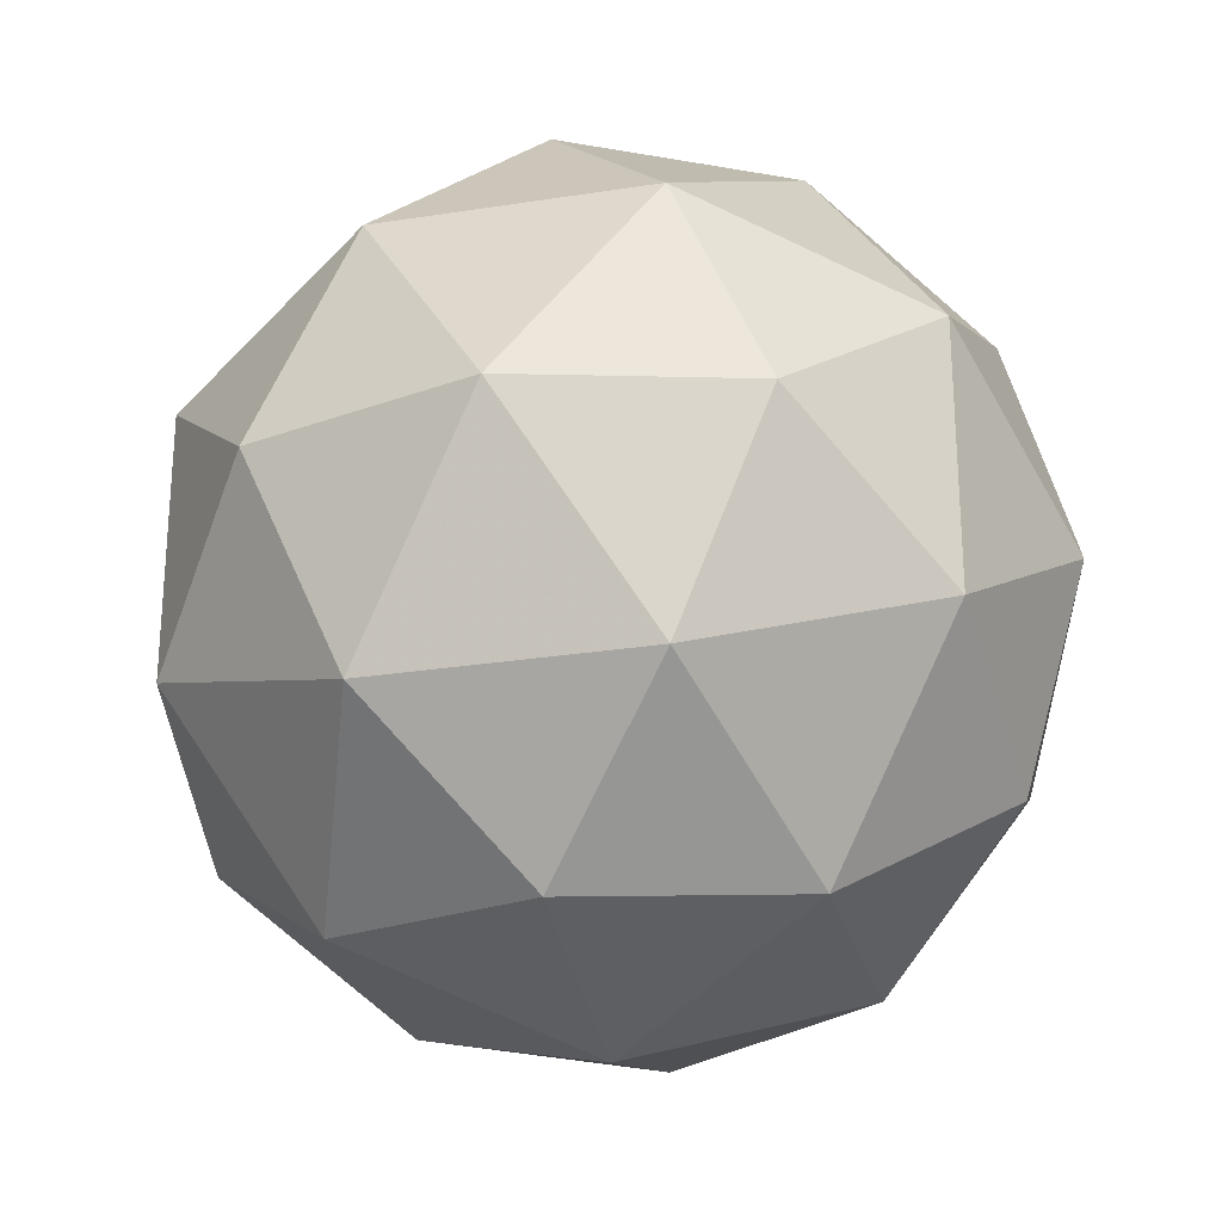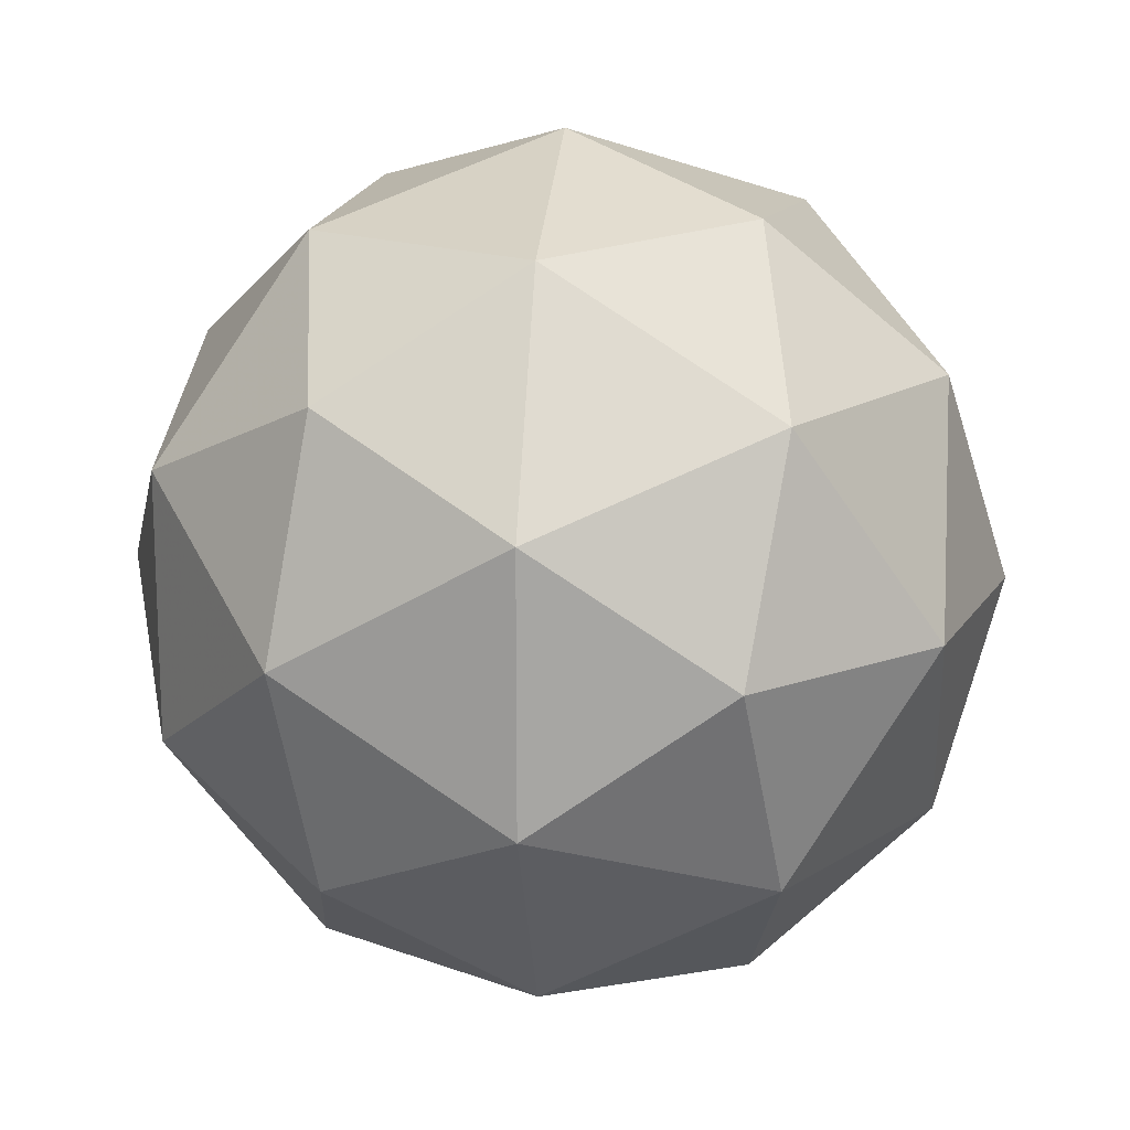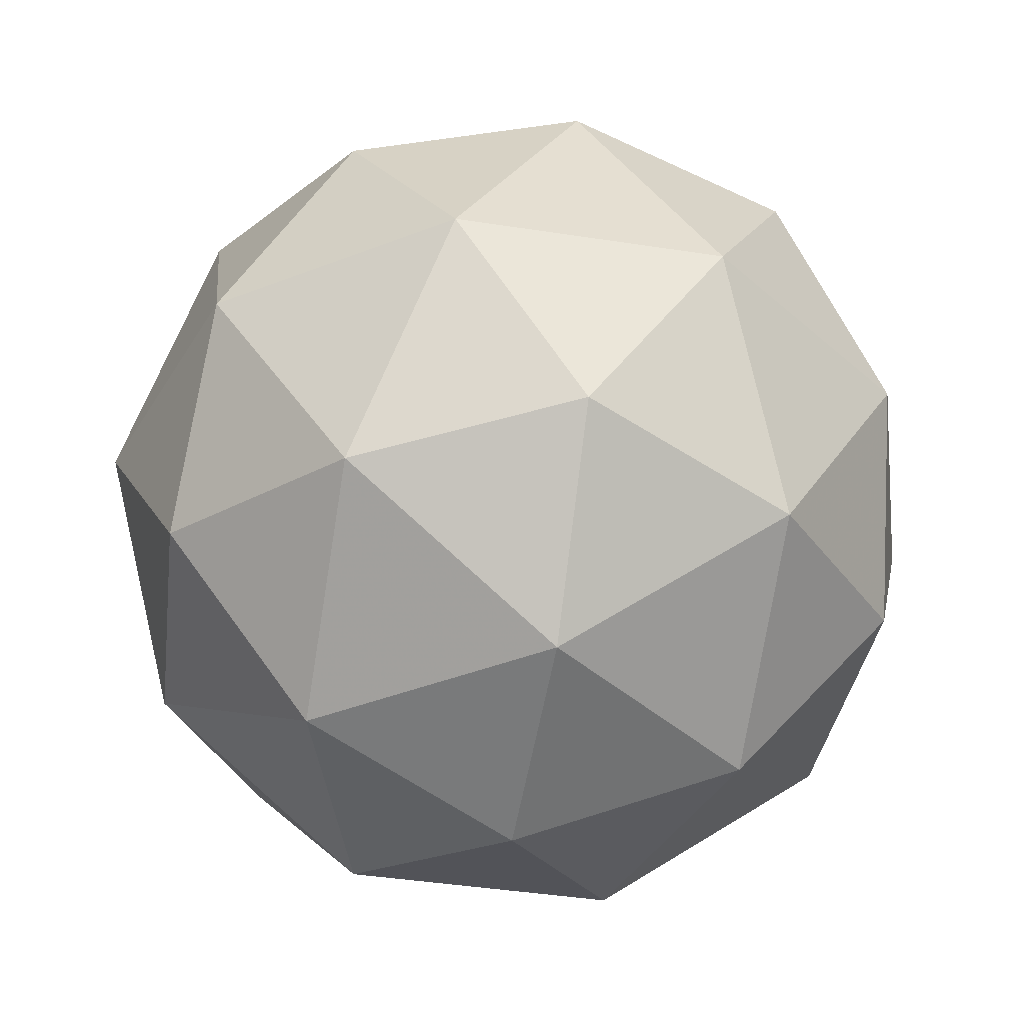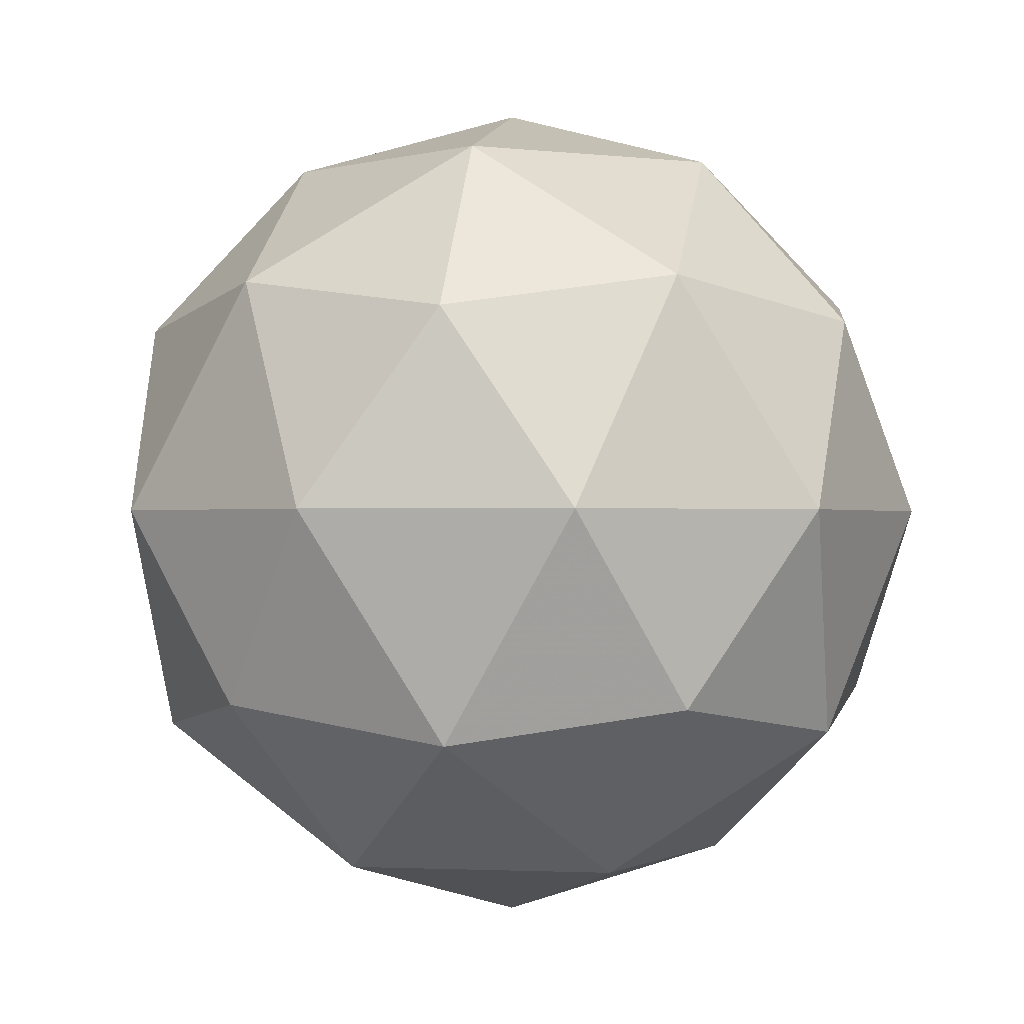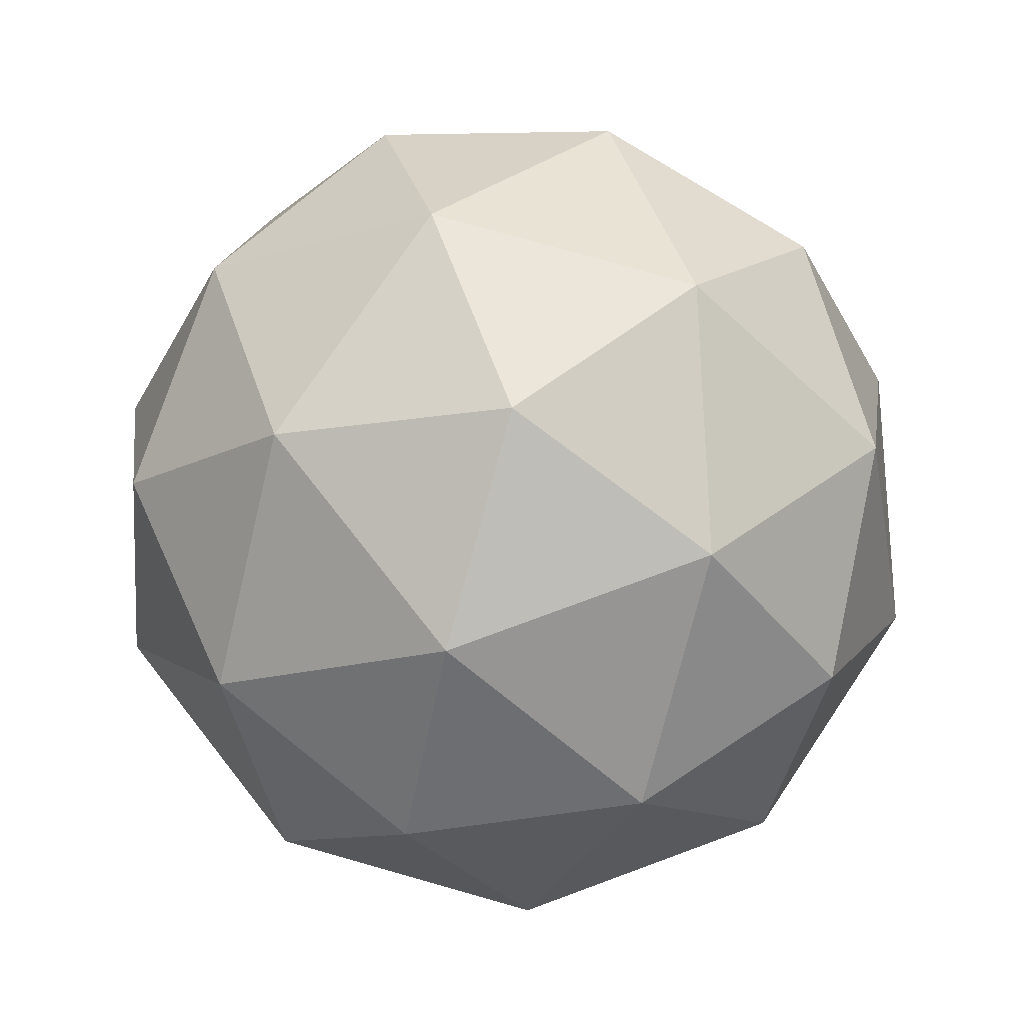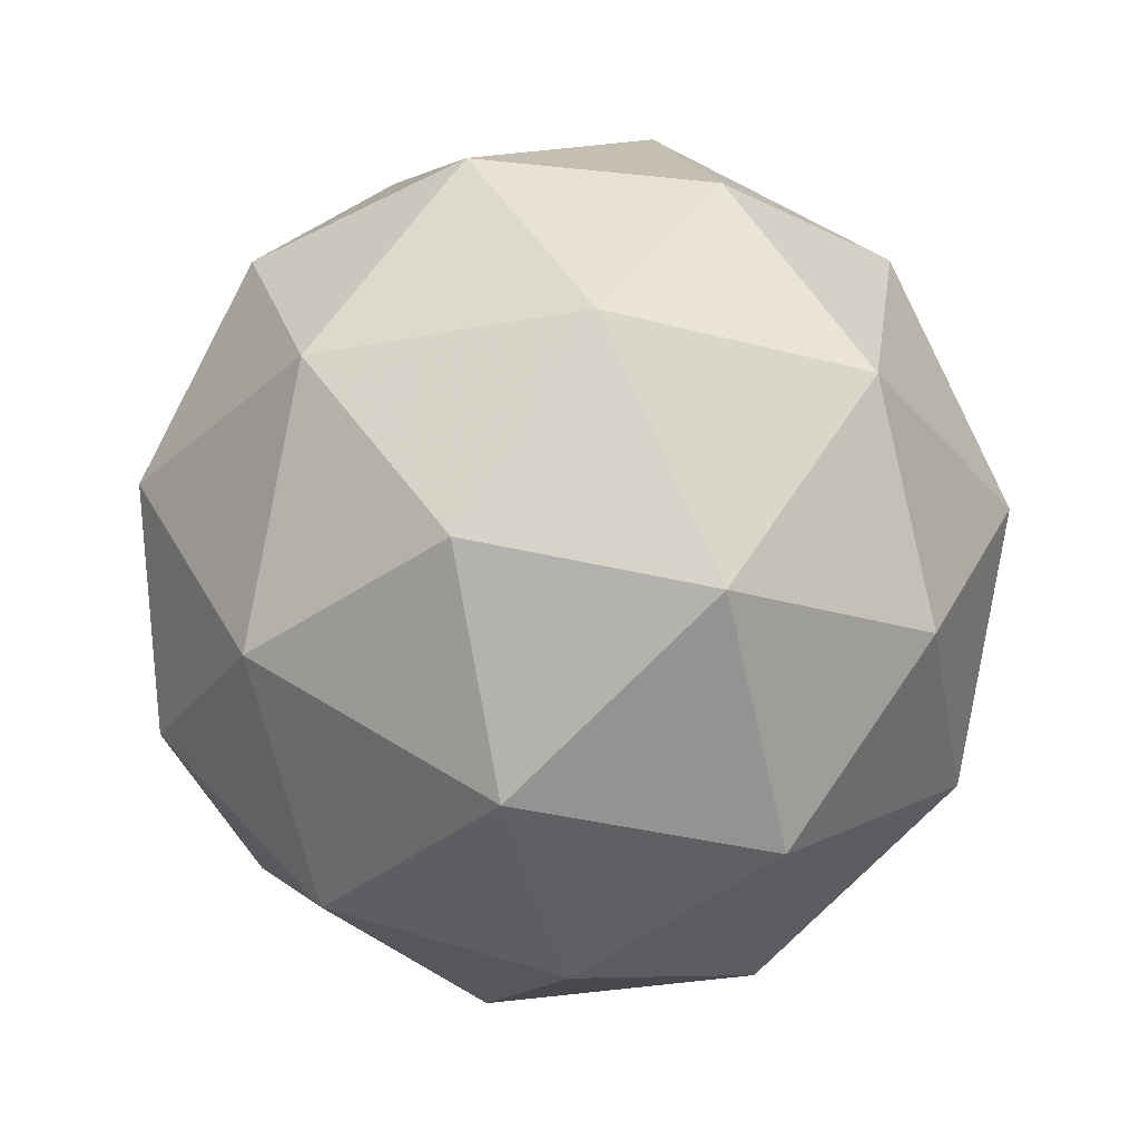
<metadata>
{"format":"obj","ext":"obj","renderer":"f3d","projection":"perspective","resolution":1024,"background":"white","views":[{"elev":-26.8,"azim":162.1,"up":"+Z"},{"elev":16.1,"azim":-84.2,"up":"+Z"},{"elev":-41.6,"azim":-100.7,"up":"+Y"},{"elev":-0.5,"azim":-115.8,"up":"+Y"},{"elev":77.0,"azim":33.8,"up":"+Y"},{"elev":-31.2,"azim":69.0,"up":"+Y"}]}
</metadata>
<code>
g PVQR-i12-g126-s2079
v 2264 -3807 -4525
v 2353 -3776 -4460
v 2230 -3776 -4420
v 2416 -3691 -4415
v 2442 -3707 -4525
v 2153 -3776 -4525
v 2230 -3776 -4630
v 2353 -3776 -4590
v 2463 -3597 -4460
v 2206 -3691 -4346
v 2319 -3707 -4355
v 2264 -3597 -4315
v 2076 -3691 -4525
v 2119 -3707 -4420
v 2064 -3597 -4460
v 2206 -3691 -4704
v 2119 -3707 -4630
v 2140 -3597 -4695
v 2416 -3691 -4635
v 2319 -3707 -4695
v 2387 -3597 -4695
v 2387 -3597 -4355
v 2140 -3597 -4355
v 2064 -3597 -4590
v 2264 -3597 -4735
v 2463 -3597 -4590
v 2322 -3503 -4346
v 2408 -3487 -4420
v 2298 -3418 -4420
v 2112 -3503 -4415
v 2209 -3487 -4355
v 2174 -3418 -4460
v 2112 -3503 -4635
v 2085 -3487 -4525
v 2174 -3418 -4590
v 2322 -3503 -4704
v 2209 -3487 -4695
v 2298 -3418 -4630
v 2452 -3503 -4525
v 2408 -3487 -4630
v 2374 -3418 -4525
v 2264 -3387 -4525
f 1 2 3
f 4 2 5
f 1 3 6
f 1 6 7
f 1 7 8
f 4 5 9
f 10 11 12
f 13 14 15
f 16 17 18
f 19 20 21
f 4 9 22
f 10 12 23
f 13 15 24
f 16 18 25
f 19 21 26
f 27 28 29
f 30 31 32
f 33 34 35
f 36 37 38
f 39 40 41
f 41 38 42
f 41 40 38
f 40 36 38
f 38 35 42
f 38 37 35
f 37 33 35
f 35 32 42
f 35 34 32
f 34 30 32
f 32 29 42
f 32 31 29
f 31 27 29
f 29 41 42
f 29 28 41
f 28 39 41
f 26 40 39
f 26 21 40
f 21 36 40
f 25 37 36
f 25 18 37
f 18 33 37
f 24 34 33
f 24 15 34
f 15 30 34
f 23 31 30
f 23 12 31
f 12 27 31
f 22 28 27
f 22 9 28
f 9 39 28
f 21 25 36
f 21 20 25
f 20 16 25
f 18 24 33
f 18 17 24
f 17 13 24
f 15 23 30
f 15 14 23
f 14 10 23
f 12 22 27
f 12 11 22
f 11 4 22
f 9 26 39
f 9 5 26
f 5 19 26
f 8 20 19
f 8 7 20
f 7 16 20
f 7 17 16
f 7 6 17
f 6 13 17
f 6 14 13
f 6 3 14
f 3 10 14
f 5 8 19
f 5 2 8
f 2 1 8
f 3 11 10
f 3 2 11
f 2 4 11
f 2 4 11

</code>
